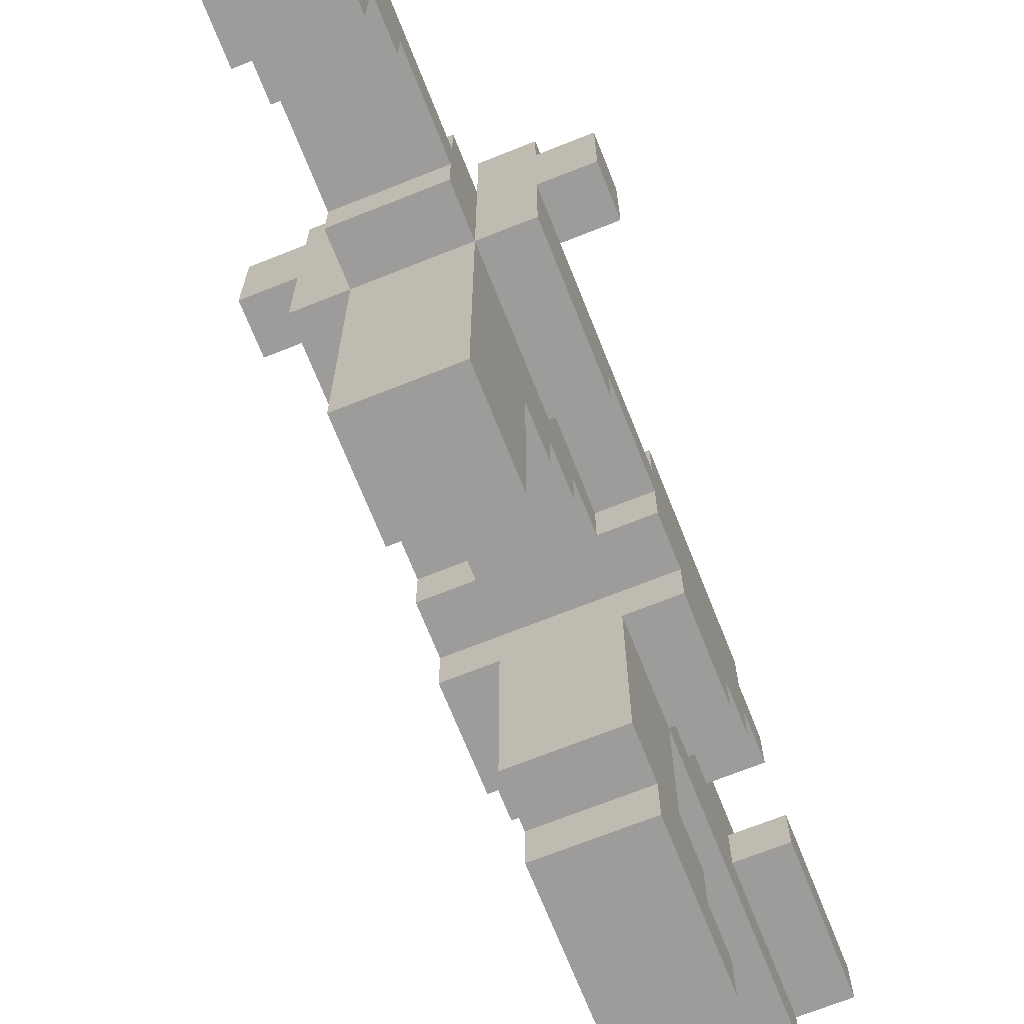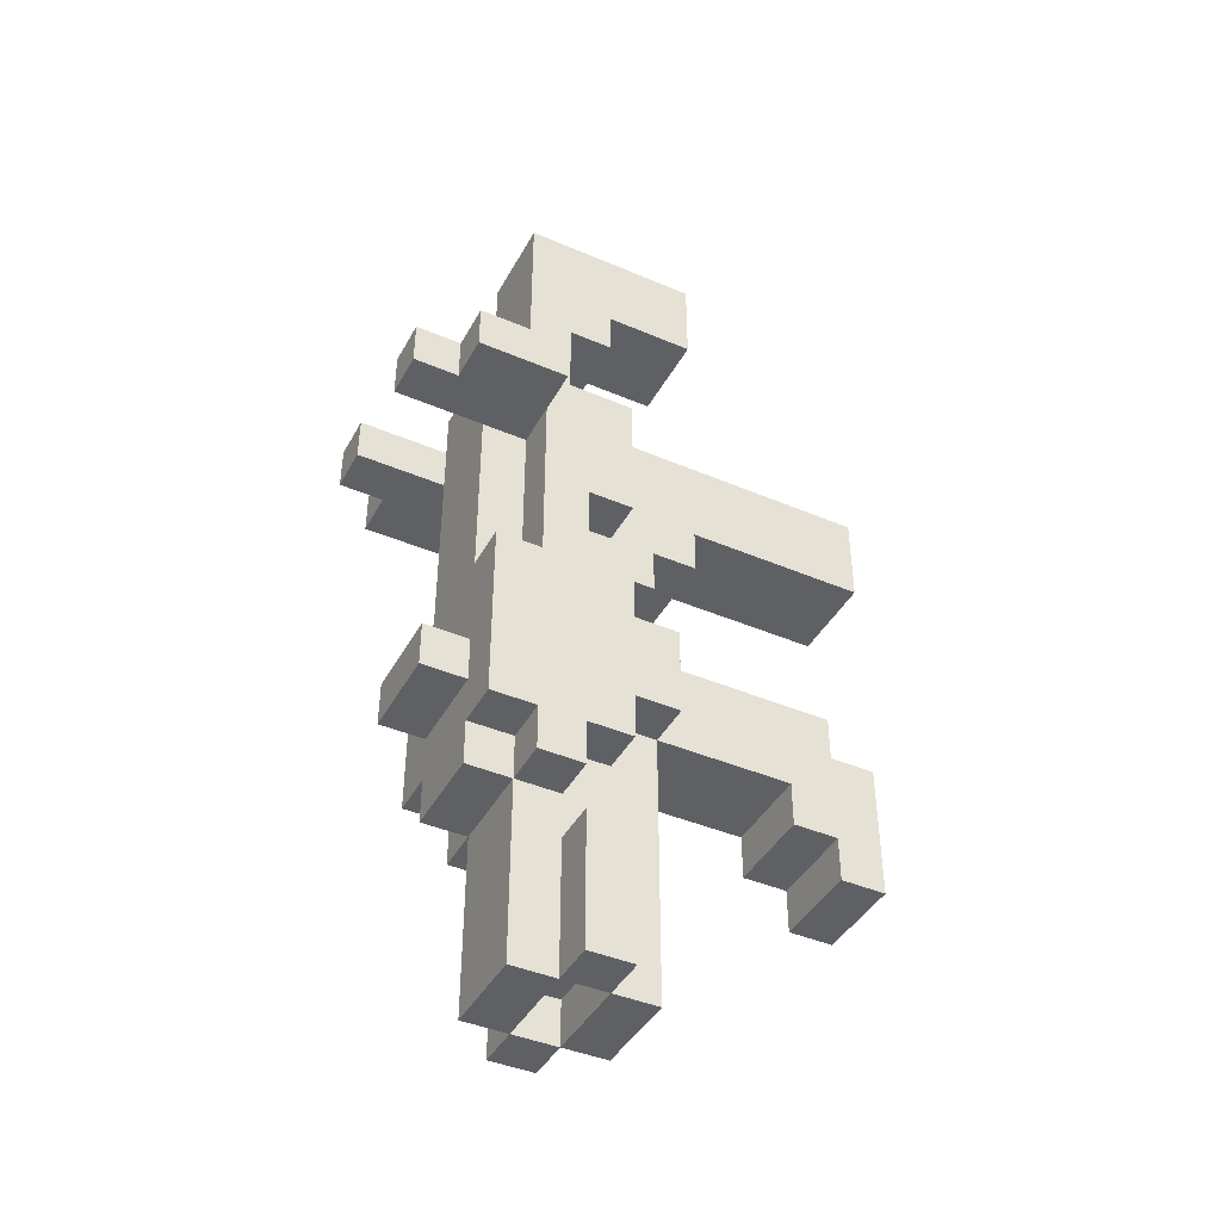
<metadata>
{"format":"obj","ext":"obj","renderer":"f3d","projection":"perspective","resolution":1024,"background":"white","views":[{"elev":-70.2,"azim":21.7,"up":"+Y"},{"elev":-42.4,"azim":-117.0,"up":"+Z"}]}
</metadata>
<code>
o
v 1.7 2.8 -1.1
v 1.7 2.8 -1.2
v 1.7 3 -1.1
v 1.7 3 -1.2
v 1.8 2.5 -1.7
v 1.8 2.5 -1.9
v 1.8 2.6 -1.1
v 1.8 2.6 -1.4
v 1.8 2.6 -1.6
v 1.8 2.6 -1.7
v 1.8 2.6 -1.9
v 1.8 2.6 -2
v 1.8 2.6 -2.2
v 1.8 2.6 -2.5
v 1.8 2.7 -1.4
v 1.8 2.7 -1.5
v 1.8 2.7 -1.6
v 1.8 2.7 -2
v 1.8 2.7 -2.1
v 1.8 2.7 -2.2
v 1.8 2.7 -2.5
v 1.8 2.8 -1.1
v 1.8 2.8 -1.2
v 1.8 2.8 -1.5
v 1.8 2.8 -1.6
v 1.8 2.8 -2
v 1.8 2.8 -2.1
v 1.8 2.9 -1.6
v 1.8 2.9 -2
v 1.8 3 -1.1
v 1.8 3 -1.2
v 1.8 3.1 -1.1
v 1.8 3.1 -1.2
v 1.9 2 -1.1
v 1.9 2 -1.3
v 1.9 2 -1.8
v 1.9 2 -2.1
v 1.9 2.1 -1.7
v 1.9 2.1 -1.8
v 1.9 2.1 -2
v 1.9 2.1 -2.1
v 1.9 2.2 -1.9
v 1.9 2.2 -2
v 1.9 2.4 -0.5
v 1.9 2.4 -0.7
v 1.9 2.4 -1.3
v 1.9 2.4 -1.4
v 1.9 2.5 -1.4
v 1.9 2.5 -1.5
v 1.9 2.5 -1.7
v 1.9 2.5 -1.9
v 1.9 2.5 -2.5
v 1.9 2.6 -0.7
v 1.9 2.6 -0.8
v 1.9 2.6 -1
v 1.9 2.6 -1.1
v 1.9 2.6 -1.4
v 1.9 2.6 -1.5
v 1.9 2.6 -1.6
v 1.9 2.6 -1.9
v 1.9 2.6 -2
v 1.9 2.6 -2.2
v 1.9 2.6 -2.5
v 1.9 2.7 -0.8
v 1.9 2.7 -1
v 1.9 2.7 -1.4
v 1.9 2.7 -1.5
v 1.9 2.7 -1.6
v 1.9 2.7 -2
v 1.9 2.7 -2.1
v 1.9 2.7 -2.2
v 1.9 2.7 -2.5
v 1.9 2.8 -0.5
v 1.9 2.8 -1
v 1.9 2.8 -1.2
v 1.9 2.8 -1.5
v 1.9 2.8 -1.6
v 1.9 2.8 -2
v 1.9 2.8 -2.1
v 1.9 2.8 -2.5
v 1.9 2.9 -1
v 1.9 2.9 -1.1
v 1.9 2.9 -1.2
v 1.9 2.9 -1.6
v 1.9 2.9 -1.8
v 1.9 2.9 -1.9
v 1.9 2.9 -2
v 1.9 2.9 -2.1
v 1.9 3 -1.8
v 1.9 3 -1.9
v 2.1 2.6 -2.4
v 2.1 2.6 -2.5
v 2.1 2.7 -2.4
v 2.1 2.7 -2.5
v 2.1 2.9 -1.1
v 2.1 2.9 -1.2
v 2.1 3.1 -1.1
v 2.1 3.1 -1.2
v 1.9 2.6 -2.4
v 1.9 2.6 -2.5
v 1.9 2.7 -2.4
v 1.9 2.7 -2.5
v 1.9 2.9 -1.1
v 1.9 2.9 -1.2
v 1.9 3.1 -1.1
v 1.9 3.1 -1.2
v 2.1 2 -1.1
v 2.1 2 -1.3
v 2.1 2 -1.8
v 2.1 2 -2.1
v 2.1 2.1 -1.7
v 2.1 2.1 -1.8
v 2.1 2.1 -2
v 2.1 2.1 -2.1
v 2.1 2.2 -1.9
v 2.1 2.2 -2
v 2.1 2.4 -0.5
v 2.1 2.4 -0.7
v 2.1 2.4 -1.3
v 2.1 2.4 -1.4
v 2.1 2.5 -1.4
v 2.1 2.5 -1.5
v 2.1 2.5 -1.7
v 2.1 2.5 -1.9
v 2.1 2.5 -2.5
v 2.1 2.6 -0.7
v 2.1 2.6 -0.8
v 2.1 2.6 -1
v 2.1 2.6 -1.1
v 2.1 2.6 -1.4
v 2.1 2.6 -1.5
v 2.1 2.6 -1.6
v 2.1 2.6 -1.9
v 2.1 2.6 -2
v 2.1 2.6 -2.2
v 2.1 2.6 -2.5
v 2.1 2.7 -0.8
v 2.1 2.7 -1
v 2.1 2.7 -1.4
v 2.1 2.7 -1.5
v 2.1 2.7 -1.6
v 2.1 2.7 -2
v 2.1 2.7 -2.1
v 2.1 2.7 -2.2
v 2.1 2.7 -2.5
v 2.1 2.8 -0.5
v 2.1 2.8 -1
v 2.1 2.8 -1.2
v 2.1 2.8 -1.5
v 2.1 2.8 -1.6
v 2.1 2.8 -2
v 2.1 2.8 -2.1
v 2.1 2.8 -2.5
v 2.1 2.9 -1
v 2.1 2.9 -1.1
v 2.1 2.9 -1.2
v 2.1 2.9 -1.6
v 2.1 2.9 -1.8
v 2.1 2.9 -1.9
v 2.1 2.9 -2
v 2.1 2.9 -2.1
v 2.1 3 -1.8
v 2.1 3 -1.9
v 2.2 2.5 -1.7
v 2.2 2.5 -1.9
v 2.2 2.6 -1.1
v 2.2 2.6 -1.4
v 2.2 2.6 -1.6
v 2.2 2.6 -1.7
v 2.2 2.6 -1.9
v 2.2 2.6 -2
v 2.2 2.6 -2.2
v 2.2 2.6 -2.5
v 2.2 2.7 -1.4
v 2.2 2.7 -1.5
v 2.2 2.7 -1.6
v 2.2 2.7 -2
v 2.2 2.7 -2.1
v 2.2 2.7 -2.2
v 2.2 2.7 -2.5
v 2.2 2.8 -1.1
v 2.2 2.8 -1.2
v 2.2 2.8 -1.5
v 2.2 2.8 -1.6
v 2.2 2.8 -2
v 2.2 2.8 -2.1
v 2.2 2.9 -1.6
v 2.2 2.9 -2
v 2.2 3 -1.1
v 2.2 3 -1.2
v 2.2 3.1 -1.1
v 2.2 3.1 -1.2
v 2.3 2.8 -1.1
v 2.3 2.8 -1.2
v 2.3 3 -1.1
v 2.3 3 -1.2
v 1.9 2.4 -0.5
v 1.9 2.8 -0.5
v 2.1 2.4 -0.5
v 2.1 2.8 -0.5
v 1.9 2.6 -1
v 1.9 2.7 -1
v 1.9 2.8 -1
v 1.9 2.9 -1
v 2.1 2.6 -1
v 2.1 2.7 -1
v 2.1 2.8 -1
v 2.1 2.9 -1
v 1.7 2.8 -1.1
v 1.7 3 -1.1
v 1.8 2.6 -1.1
v 1.8 2.8 -1.1
v 1.8 3 -1.1
v 1.8 3.1 -1.1
v 1.9 2 -1.1
v 1.9 2.6 -1.1
v 1.9 2.9 -1.1
v 1.9 3.1 -1.1
v 2.1 2 -1.1
v 2.1 2.6 -1.1
v 2.1 2.9 -1.1
v 2.1 3.1 -1.1
v 2.2 2.6 -1.1
v 2.2 2.8 -1.1
v 2.2 3 -1.1
v 2.2 3.1 -1.1
v 2.3 2.8 -1.1
v 2.3 3 -1.1
v 1.8 2.6 -1.6
v 1.8 2.7 -1.6
v 1.8 2.8 -1.6
v 1.8 2.9 -1.6
v 1.9 2.6 -1.6
v 1.9 2.7 -1.6
v 1.9 2.8 -1.6
v 1.9 2.9 -1.6
v 2.1 2.6 -1.6
v 2.1 2.7 -1.6
v 2.1 2.8 -1.6
v 2.1 2.9 -1.6
v 2.2 2.6 -1.6
v 2.2 2.7 -1.6
v 2.2 2.8 -1.6
v 2.2 2.9 -1.6
v 1.8 2.5 -1.7
v 1.8 2.6 -1.7
v 1.9 2.1 -1.7
v 1.9 2.5 -1.7
v 1.9 2.6 -1.7
v 2.1 2.1 -1.7
v 2.1 2.5 -1.7
v 2.1 2.6 -1.7
v 2.2 2.5 -1.7
v 2.2 2.6 -1.7
v 1.9 2 -1.8
v 1.9 2.1 -1.8
v 1.9 2.9 -1.8
v 1.9 3 -1.8
v 2.1 2 -1.8
v 2.1 2.1 -1.8
v 2.1 2.9 -1.8
v 2.1 3 -1.8
v 1.8 2.6 -2.2
v 1.8 2.7 -2.2
v 1.9 2.6 -2.2
v 1.9 2.7 -2.2
v 2.1 2.6 -2.2
v 2.1 2.7 -2.2
v 2.2 2.6 -2.2
v 2.2 2.7 -2.2
v 1.9 2.4 -0.7
v 1.9 2.6 -0.7
v 2.1 2.4 -0.7
v 2.1 2.6 -0.7
v 1.9 2.6 -0.8
v 1.9 2.7 -0.8
v 2.1 2.6 -0.8
v 2.1 2.7 -0.8
v 1.7 2.8 -1.2
v 1.7 3 -1.2
v 1.8 2.8 -1.2
v 1.8 3 -1.2
v 1.8 3.1 -1.2
v 1.9 2.8 -1.2
v 1.9 2.9 -1.2
v 1.9 3.1 -1.2
v 2.1 2.8 -1.2
v 2.1 2.9 -1.2
v 2.1 3.1 -1.2
v 2.2 2.8 -1.2
v 2.2 3 -1.2
v 2.2 3.1 -1.2
v 2.3 2.8 -1.2
v 2.3 3 -1.2
v 1.9 2 -1.3
v 1.9 2.4 -1.3
v 2.1 2 -1.3
v 2.1 2.4 -1.3
v 1.8 2.6 -1.4
v 1.8 2.7 -1.4
v 1.9 2.4 -1.4
v 1.9 2.5 -1.4
v 1.9 2.6 -1.4
v 1.9 2.7 -1.4
v 2.1 2.4 -1.4
v 2.1 2.5 -1.4
v 2.1 2.6 -1.4
v 2.1 2.7 -1.4
v 2.2 2.6 -1.4
v 2.2 2.7 -1.4
v 1.9 2.5 -1.5
v 1.9 2.6 -1.5
v 2.1 2.5 -1.5
v 2.1 2.6 -1.5
v 1.8 2.5 -1.9
v 1.8 2.6 -1.9
v 1.9 2.2 -1.9
v 1.9 2.5 -1.9
v 1.9 2.6 -1.9
v 1.9 2.9 -1.9
v 1.9 3 -1.9
v 2.1 2.2 -1.9
v 2.1 2.5 -1.9
v 2.1 2.6 -1.9
v 2.1 2.9 -1.9
v 2.1 3 -1.9
v 2.2 2.5 -1.9
v 2.2 2.6 -1.9
v 1.8 2.6 -2
v 1.8 2.7 -2
v 1.8 2.8 -2
v 1.8 2.9 -2
v 1.9 2.1 -2
v 1.9 2.2 -2
v 1.9 2.6 -2
v 1.9 2.7 -2
v 1.9 2.8 -2
v 1.9 2.9 -2
v 2.1 2.1 -2
v 2.1 2.2 -2
v 2.1 2.6 -2
v 2.1 2.7 -2
v 2.1 2.8 -2
v 2.1 2.9 -2
v 2.2 2.6 -2
v 2.2 2.7 -2
v 2.2 2.8 -2
v 2.2 2.9 -2
v 1.8 2.7 -2.1
v 1.8 2.8 -2.1
v 1.9 2 -2.1
v 1.9 2.1 -2.1
v 1.9 2.7 -2.1
v 1.9 2.8 -2.1
v 1.9 2.9 -2.1
v 2.1 2 -2.1
v 2.1 2.1 -2.1
v 2.1 2.7 -2.1
v 2.1 2.8 -2.1
v 2.1 2.9 -2.1
v 2.2 2.7 -2.1
v 2.2 2.8 -2.1
v 1.9 2.6 -2.4
v 1.9 2.7 -2.4
v 2.1 2.6 -2.4
v 2.1 2.7 -2.4
v 1.8 2.6 -2.5
v 1.8 2.7 -2.5
v 1.9 2.5 -2.5
v 1.9 2.6 -2.5
v 1.9 2.7 -2.5
v 1.9 2.8 -2.5
v 2.1 2.5 -2.5
v 2.1 2.6 -2.5
v 2.1 2.7 -2.5
v 2.1 2.8 -2.5
v 2.2 2.6 -2.5
v 2.2 2.7 -2.5
v 1.9 2 -1.1
v 2.1 2 -1.1
v 1.9 2 -1.3
v 2.1 2 -1.3
v 1.9 2 -1.8
v 2.1 2 -1.8
v 1.9 2 -2.1
v 2.1 2 -2.1
v 1.9 2.1 -1.7
v 2.1 2.1 -1.7
v 1.9 2.1 -1.8
v 2.1 2.1 -1.8
v 1.9 2.4 -0.5
v 2.1 2.4 -0.5
v 1.9 2.4 -0.7
v 2.1 2.4 -0.7
v 1.9 2.4 -1.3
v 2.1 2.4 -1.3
v 1.9 2.4 -1.4
v 2.1 2.4 -1.4
v 1.9 2.5 -1.4
v 2.1 2.5 -1.4
v 1.9 2.5 -1.5
v 2.1 2.5 -1.5
v 1.8 2.5 -1.7
v 1.9 2.5 -1.7
v 2.1 2.5 -1.7
v 2.2 2.5 -1.7
v 1.8 2.5 -1.9
v 1.9 2.5 -1.9
v 2.1 2.5 -1.9
v 2.2 2.5 -1.9
v 1.9 2.5 -2.5
v 2.1 2.5 -2.5
v 1.9 2.6 -0.7
v 2.1 2.6 -0.7
v 1.9 2.6 -0.8
v 2.1 2.6 -0.8
v 1.9 2.6 -1
v 2.1 2.6 -1
v 1.8 2.6 -1.1
v 1.9 2.6 -1.1
v 2.1 2.6 -1.1
v 2.2 2.6 -1.1
v 1.8 2.6 -1.4
v 1.9 2.6 -1.4
v 2.1 2.6 -1.4
v 2.2 2.6 -1.4
v 1.9 2.6 -1.5
v 2.1 2.6 -1.5
v 1.8 2.6 -1.6
v 1.9 2.6 -1.6
v 2.1 2.6 -1.6
v 2.2 2.6 -1.6
v 1.8 2.6 -1.7
v 1.9 2.6 -1.7
v 2.1 2.6 -1.7
v 2.2 2.6 -1.7
v 1.8 2.6 -1.9
v 1.9 2.6 -1.9
v 2.1 2.6 -1.9
v 2.2 2.6 -1.9
v 1.8 2.6 -2
v 1.9 2.6 -2
v 2.1 2.6 -2
v 2.2 2.6 -2
v 1.8 2.6 -2.2
v 1.9 2.6 -2.2
v 2.1 2.6 -2.2
v 2.2 2.6 -2.2
v 1.8 2.6 -2.5
v 1.9 2.6 -2.5
v 2.1 2.6 -2.5
v 2.2 2.6 -2.5
v 1.9 2.7 -0.8
v 2.1 2.7 -0.8
v 1.9 2.7 -1
v 2.1 2.7 -1
v 1.8 2.7 -1.4
v 1.9 2.7 -1.4
v 2.1 2.7 -1.4
v 2.2 2.7 -1.4
v 1.8 2.7 -1.5
v 1.9 2.7 -1.5
v 2.1 2.7 -1.5
v 2.2 2.7 -1.5
v 1.8 2.7 -1.6
v 1.9 2.7 -1.6
v 2.1 2.7 -1.6
v 2.2 2.7 -1.6
v 1.8 2.7 -2
v 1.9 2.7 -2
v 2.1 2.7 -2
v 2.2 2.7 -2
v 1.8 2.7 -2.1
v 1.9 2.7 -2.1
v 2.1 2.7 -2.1
v 2.2 2.7 -2.1
v 1.9 2.7 -2.4
v 2.1 2.7 -2.4
v 1.9 2.7 -2.5
v 2.1 2.7 -2.5
v 1.7 2.8 -1.1
v 1.8 2.8 -1.1
v 2.2 2.8 -1.1
v 2.3 2.8 -1.1
v 1.7 2.8 -1.2
v 1.8 2.8 -1.2
v 2.2 2.8 -1.2
v 2.3 2.8 -1.2
v 1.9 2.1 -2
v 2.1 2.1 -2
v 1.9 2.1 -2.1
v 2.1 2.1 -2.1
v 1.9 2.2 -1.9
v 2.1 2.2 -1.9
v 1.9 2.2 -2
v 2.1 2.2 -2
v 1.9 2.6 -2.4
v 2.1 2.6 -2.4
v 1.9 2.6 -2.5
v 2.1 2.6 -2.5
v 1.8 2.7 -2.2
v 1.9 2.7 -2.2
v 2.1 2.7 -2.2
v 2.2 2.7 -2.2
v 1.8 2.7 -2.5
v 1.9 2.7 -2.5
v 2.1 2.7 -2.5
v 2.2 2.7 -2.5
v 1.9 2.8 -0.5
v 2.1 2.8 -0.5
v 1.9 2.8 -1
v 2.1 2.8 -1
v 1.8 2.8 -1.2
v 1.9 2.8 -1.2
v 2.1 2.8 -1.2
v 2.2 2.8 -1.2
v 1.8 2.8 -1.5
v 1.9 2.8 -1.5
v 2.1 2.8 -1.5
v 2.2 2.8 -1.5
v 1.8 2.8 -1.6
v 1.9 2.8 -1.6
v 2.1 2.8 -1.6
v 2.2 2.8 -1.6
v 1.8 2.8 -2
v 1.9 2.8 -2
v 2.1 2.8 -2
v 2.2 2.8 -2
v 1.8 2.8 -2.1
v 1.9 2.8 -2.1
v 2.1 2.8 -2.1
v 2.2 2.8 -2.1
v 1.9 2.8 -2.5
v 2.1 2.8 -2.5
v 1.9 2.9 -1
v 2.1 2.9 -1
v 1.9 2.9 -1.1
v 2.1 2.9 -1.1
v 1.9 2.9 -1.2
v 2.1 2.9 -1.2
v 1.8 2.9 -1.6
v 1.9 2.9 -1.6
v 2.1 2.9 -1.6
v 2.2 2.9 -1.6
v 1.9 2.9 -1.8
v 2.1 2.9 -1.8
v 1.9 2.9 -1.9
v 2.1 2.9 -1.9
v 1.8 2.9 -2
v 1.9 2.9 -2
v 2.1 2.9 -2
v 2.2 2.9 -2
v 1.9 2.9 -2.1
v 2.1 2.9 -2.1
v 1.7 3 -1.1
v 1.8 3 -1.1
v 2.2 3 -1.1
v 2.3 3 -1.1
v 1.7 3 -1.2
v 1.8 3 -1.2
v 2.2 3 -1.2
v 2.3 3 -1.2
v 1.9 3 -1.8
v 2.1 3 -1.8
v 1.9 3 -1.9
v 2.1 3 -1.9
v 1.8 3.1 -1.1
v 1.9 3.1 -1.1
v 2.1 3.1 -1.1
v 2.2 3.1 -1.1
v 1.8 3.1 -1.2
v 1.9 3.1 -1.2
v 2.1 3.1 -1.2
v 2.2 3.1 -1.2
f 3 2 1
f 4 2 3
f 10 6 5
f 11 6 10
f 15 8 7
f 17 10 9
f 17 11 10
f 17 12 11
f 18 12 17
f 20 14 13
f 21 14 20
f 22 16 15
f 22 15 7
f 23 16 22
f 24 17 16
f 24 16 23
f 25 18 17
f 25 17 24
f 26 19 18
f 26 18 25
f 27 19 26
f 28 26 25
f 29 26 28
f 32 31 30
f 33 31 32
f 39 37 36
f 40 37 39
f 41 37 40
f 42 39 38
f 42 40 39
f 43 40 42
f 46 35 34
f 48 47 46
f 50 42 38
f 51 42 50
f 53 45 44
f 56 48 46
f 56 49 48
f 56 46 34
f 57 49 56
f 58 49 57
f 60 52 51
f 61 52 60
f 62 52 61
f 63 52 62
f 64 54 53
f 65 56 55
f 66 59 58
f 66 58 57
f 67 59 66
f 68 59 67
f 69 62 61
f 70 62 69
f 71 62 70
f 73 65 64
f 73 53 44
f 73 64 53
f 74 56 65
f 74 65 73
f 79 72 71
f 79 71 70
f 80 72 79
f 81 56 74
f 82 56 81
f 83 77 76
f 83 76 75
f 84 77 83
f 87 79 78
f 88 79 87
f 89 86 85
f 90 86 89
f 93 92 91
f 94 92 93
f 97 96 95
f 98 96 97
f 99 100 101
f 101 100 102
f 103 104 105
f 105 104 106
f 109 110 112
f 112 110 113
f 113 110 114
f 111 112 115
f 112 113 115
f 115 113 116
f 107 108 119
f 119 120 121
f 111 115 123
f 123 115 124
f 117 118 126
f 119 121 129
f 121 122 129
f 107 119 129
f 129 122 130
f 130 122 131
f 124 125 133
f 133 125 134
f 134 125 135
f 135 125 136
f 126 127 137
f 128 129 138
f 131 132 139
f 130 131 139
f 139 132 140
f 140 132 141
f 134 135 142
f 142 135 143
f 143 135 144
f 137 138 146
f 117 126 146
f 126 137 146
f 138 129 147
f 146 138 147
f 144 145 152
f 143 144 152
f 152 145 153
f 147 129 154
f 154 129 155
f 149 150 156
f 148 149 156
f 156 150 157
f 151 152 160
f 160 152 161
f 158 159 162
f 162 159 163
f 164 165 169
f 169 165 170
f 166 167 174
f 168 169 176
f 169 170 176
f 170 171 176
f 176 171 177
f 172 173 179
f 179 173 180
f 174 175 181
f 166 174 181
f 181 175 182
f 175 176 183
f 182 175 183
f 176 177 184
f 183 176 184
f 177 178 185
f 184 177 185
f 185 178 186
f 184 185 187
f 187 185 188
f 189 190 191
f 191 190 192
f 193 194 195
f 195 194 196
f 199 198 197
f 200 198 199
f 205 202 201
f 206 202 205
f 207 204 203
f 208 204 207
f 212 210 209
f 213 210 212
f 216 212 211
f 216 214 213
f 216 213 212
f 217 214 216
f 218 214 217
f 219 216 215
f 220 216 219
f 223 222 221
f 223 221 220
f 224 222 223
f 225 222 224
f 226 222 225
f 227 225 224
f 228 225 227
f 233 230 229
f 234 230 233
f 235 232 231
f 236 232 235
f 241 238 237
f 242 238 241
f 243 240 239
f 244 240 243
f 248 246 245
f 249 246 248
f 250 248 247
f 250 249 248
f 251 249 250
f 252 249 251
f 253 252 251
f 254 252 253
f 259 256 255
f 260 256 259
f 261 258 257
f 262 258 261
f 265 264 263
f 266 264 265
f 269 268 267
f 270 268 269
f 271 272 273
f 273 272 274
f 275 276 277
f 277 276 278
f 279 280 281
f 281 280 282
f 281 282 284
f 282 283 284
f 284 283 285
f 285 283 286
f 287 288 290
f 288 289 290
f 290 289 291
f 291 289 292
f 290 291 293
f 293 291 294
f 295 296 297
f 297 296 298
f 299 300 303
f 303 300 304
f 301 302 305
f 305 302 306
f 307 308 309
f 309 308 310
f 311 312 313
f 313 312 314
f 315 316 318
f 318 316 319
f 317 318 322
f 322 318 323
f 320 321 325
f 325 321 326
f 323 324 327
f 327 324 328
f 329 330 335
f 335 330 336
f 331 332 337
f 337 332 338
f 333 334 339
f 339 334 340
f 341 342 345
f 345 342 346
f 343 344 347
f 347 344 348
f 349 350 353
f 353 350 354
f 351 352 356
f 356 352 357
f 354 355 359
f 359 355 360
f 358 359 361
f 361 359 362
f 363 364 365
f 365 364 366
f 367 368 370
f 370 368 371
f 369 370 373
f 373 370 374
f 371 372 375
f 375 372 376
f 374 375 377
f 377 375 378
f 381 380 379
f 382 380 381
f 385 384 383
f 386 384 385
f 389 388 387
f 390 388 389
f 393 392 391
f 394 392 393
f 397 396 395
f 398 396 397
f 401 400 399
f 402 400 401
f 407 404 403
f 408 404 407
f 409 406 405
f 410 406 409
f 411 409 408
f 412 409 411
f 415 414 413
f 416 414 415
f 420 418 417
f 421 418 420
f 423 420 419
f 424 420 423
f 425 422 421
f 426 422 425
f 430 428 427
f 431 428 430
f 433 430 429
f 434 431 430
f 434 430 433
f 435 432 431
f 435 431 434
f 436 432 435
f 441 438 437
f 442 438 441
f 443 440 439
f 444 440 443
f 449 446 445
f 450 446 449
f 451 448 447
f 452 448 451
f 455 454 453
f 456 454 455
f 461 458 457
f 462 458 461
f 463 460 459
f 464 460 463
f 465 462 461
f 466 462 465
f 467 464 463
f 468 464 467
f 473 470 469
f 474 470 473
f 475 472 471
f 476 472 475
f 479 478 477
f 480 478 479
f 485 482 481
f 486 482 485
f 487 484 483
f 488 484 487
f 489 490 491
f 491 490 492
f 493 494 495
f 495 494 496
f 497 498 499
f 499 498 500
f 501 502 505
f 505 502 506
f 503 504 507
f 507 504 508
f 509 510 511
f 511 510 512
f 513 514 517
f 517 514 518
f 515 516 519
f 519 516 520
f 517 518 521
f 521 518 522
f 519 520 523
f 523 520 524
f 525 526 529
f 529 526 530
f 527 528 531
f 531 528 532
f 530 531 533
f 533 531 534
f 535 536 537
f 537 536 538
f 537 538 539
f 539 538 540
f 539 540 542
f 542 540 543
f 542 543 545
f 543 544 545
f 541 542 545
f 545 544 546
f 541 545 547
f 546 544 548
f 541 547 549
f 547 548 549
f 549 548 550
f 548 544 551
f 550 548 551
f 551 544 552
f 550 551 553
f 553 551 554
f 555 556 559
f 559 556 560
f 557 558 561
f 561 558 562
f 563 564 565
f 565 564 566
f 567 568 571
f 571 568 572
f 569 570 573
f 573 570 574

</code>
